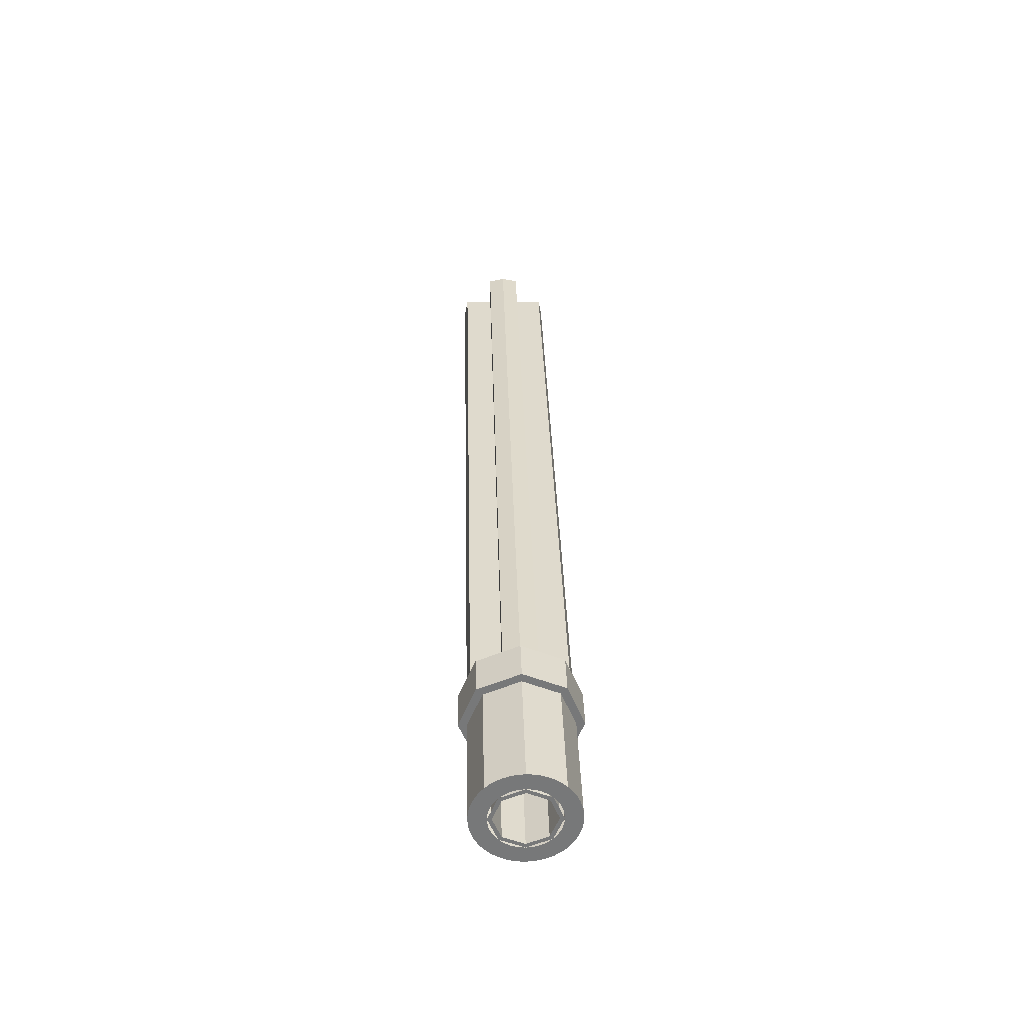
<metadata>
{"format":"obj","ext":"obj","renderer":"f3d","projection":"perspective","resolution":1024,"background":"white","views":[{"elev":32.8,"azim":-91.4,"up":"+Z"}]}
</metadata>
<code>
v 0.5 0 0
v 0.5 -0.175 0
v 0.5 -0.1237 0.1237
v 0.5 0 0
v 0.5 -0.1237 0.1237
v 0.5 0 0.175
v 0.5 0 0
v 0.5 0 0.175
v 0.5 0.1237 0.1237
v 0.5 0 0
v 0.5 0.1237 0.1237
v 0.5 0.175 0
v 0.5 0 0
v 0.5 0.175 0
v 0.5 0.1237 -0.1237
v 0.5 0 0
v 0.5 0.1237 -0.1237
v 0.5 0 -0.175
v 0.5 0 0
v 0.5 0 -0.175
v 0.5 -0.1237 -0.1237
v 0.5 0 0
v 0.5 -0.1237 -0.1237
v 0.5 -0.175 0
v 0.5 -0.1237 0.1237
v 0.5 -0.175 0
v 0 -0.175 0
v 0 -0.1237 0.1237
v 0.5 0 0.175
v 0.5 -0.1237 0.1237
v 0 -0.1237 0.1237
v 0 0 0.175
v 0.5 0.1237 0.1237
v 0.5 0 0.175
v 0 0 0.175
v 0 0.1237 0.1237
v 0.5 0.175 0
v 0.5 0.1237 0.1237
v 0 0.1237 0.1237
v 0 0.175 0
v 0.5 0.1237 -0.1237
v 0.5 0.175 0
v 0 0.175 0
v 0 0.1237 -0.1237
v 0.5 0 -0.175
v 0.5 0.1237 -0.1237
v 0 0.1237 -0.1237
v 0 0 -0.175
v 0.5 -0.1237 -0.1237
v 0.5 0 -0.175
v 0 0 -0.175
v 0 -0.1237 -0.1237
v 0.5 -0.175 0
v 0.5 -0.1237 -0.1237
v 0 -0.1237 -0.1237
v 0 -0.175 0
v 0 -0.3 0
v 0 -0.2974 0.03915
v 0 -0.2478 0.03263
v 0 -0.25 0
v 0 -0.2974 0.03915
v 0 -0.2898 0.07764
v 0 -0.2415 0.0647
v 0 -0.2478 0.03263
v 0 -0.2898 0.07764
v 0 -0.2772 0.1148
v 0 -0.231 0.09567
v 0 -0.2415 0.0647
v 0 -0.2772 0.1148
v 0 -0.2598 0.15
v 0 -0.2165 0.125
v 0 -0.231 0.09567
v 0 -0.2598 0.15
v 0 -0.238 0.1826
v 0 -0.1983 0.1522
v 0 -0.2165 0.125
v 0 -0.238 0.1826
v 0 -0.2121 0.2121
v 0 -0.1768 0.1768
v 0 -0.1983 0.1522
v 0 -0.2121 0.2121
v 0 -0.1826 0.238
v 0 -0.1522 0.1983
v 0 -0.1768 0.1768
v 0 -0.1826 0.238
v 0 -0.15 0.2598
v 0 -0.125 0.2165
v 0 -0.1522 0.1983
v 0 -0.15 0.2598
v 0 -0.1148 0.2772
v 0 -0.09567 0.231
v 0 -0.125 0.2165
v 0 -0.1148 0.2772
v 0 -0.07764 0.2898
v 0 -0.0647 0.2415
v 0 -0.09567 0.231
v 0 -0.07764 0.2898
v 0 -0.03915 0.2974
v 0 -0.03263 0.2478
v 0 -0.0647 0.2415
v 0 -0.03915 0.2974
v 0 0 0.3
v 0 0 0.25
v 0 -0.03263 0.2478
v 0 0 0.3
v 0 0.03915 0.2974
v 0 0.03263 0.2478
v 0 0 0.25
v 0 0.03915 0.2974
v 0 0.07764 0.2898
v 0 0.0647 0.2415
v 0 0.03263 0.2478
v 0 0.07764 0.2898
v 0 0.1148 0.2772
v 0 0.09567 0.231
v 0 0.0647 0.2415
v 0 0.1148 0.2772
v 0 0.15 0.2598
v 0 0.125 0.2165
v 0 0.09567 0.231
v 0 0.15 0.2598
v 0 0.1826 0.238
v 0 0.1522 0.1983
v 0 0.125 0.2165
v 0 0.1826 0.238
v 0 0.2121 0.2121
v 0 0.1768 0.1768
v 0 0.1522 0.1983
v 0 0.2121 0.2121
v 0 0.238 0.1826
v 0 0.1983 0.1522
v 0 0.1768 0.1768
v 0 0.238 0.1826
v 0 0.2598 0.15
v 0 0.2165 0.125
v 0 0.1983 0.1522
v 0 0.2598 0.15
v 0 0.2772 0.1148
v 0 0.231 0.09567
v 0 0.2165 0.125
v 0 0.2772 0.1148
v 0 0.2898 0.07764
v 0 0.2415 0.0647
v 0 0.231 0.09567
v 0 0.2898 0.07764
v 0 0.2974 0.03915
v 0 0.2478 0.03263
v 0 0.2415 0.0647
v 0 0.2974 0.03915
v 0 0.3 0
v 0 0.25 0
v 0 0.2478 0.03263
v 0 0.3 0
v 0 0.2974 -0.03915
v 0 0.2478 -0.03263
v 0 0.25 0
v 0 0.2974 -0.03915
v 0 0.2898 -0.07764
v 0 0.2415 -0.0647
v 0 0.2478 -0.03263
v 0 0.2898 -0.07764
v 0 0.2772 -0.1148
v 0 0.231 -0.09567
v 0 0.2415 -0.0647
v 0 0.2772 -0.1148
v 0 0.2598 -0.15
v 0 0.2165 -0.125
v 0 0.231 -0.09567
v 0 0.2598 -0.15
v 0 0.238 -0.1826
v 0 0.1983 -0.1522
v 0 0.2165 -0.125
v 0 0.238 -0.1826
v 0 0.2121 -0.2121
v 0 0.1768 -0.1768
v 0 0.1983 -0.1522
v 0 0.2121 -0.2121
v 0 0.1826 -0.238
v 0 0.1522 -0.1983
v 0 0.1768 -0.1768
v 0 0.1826 -0.238
v 0 0.15 -0.2598
v 0 0.125 -0.2165
v 0 0.1522 -0.1983
v 0 0.15 -0.2598
v 0 0.1148 -0.2772
v 0 0.09567 -0.231
v 0 0.125 -0.2165
v 0 0.1148 -0.2772
v 0 0.07764 -0.2898
v 0 0.0647 -0.2415
v 0 0.09567 -0.231
v 0 0.07764 -0.2898
v 0 0.03915 -0.2974
v 0 0.03263 -0.2478
v 0 0.0647 -0.2415
v 0 0.03915 -0.2974
v 0 0 -0.3
v 0 0 -0.25
v 0 0.03263 -0.2478
v 0 0 -0.3
v 0 -0.03915 -0.2974
v 0 -0.03263 -0.2478
v 0 0 -0.25
v 0 -0.03915 -0.2974
v 0 -0.07764 -0.2898
v 0 -0.0647 -0.2415
v 0 -0.03263 -0.2478
v 0 -0.07764 -0.2898
v 0 -0.1148 -0.2772
v 0 -0.09567 -0.231
v 0 -0.0647 -0.2415
v 0 -0.1148 -0.2772
v 0 -0.15 -0.2598
v 0 -0.125 -0.2165
v 0 -0.09567 -0.231
v 0 -0.15 -0.2598
v 0 -0.1826 -0.238
v 0 -0.1522 -0.1983
v 0 -0.125 -0.2165
v 0 -0.1826 -0.238
v 0 -0.2121 -0.2121
v 0 -0.1768 -0.1768
v 0 -0.1522 -0.1983
v 0 -0.2121 -0.2121
v 0 -0.238 -0.1826
v 0 -0.1983 -0.1522
v 0 -0.1768 -0.1768
v 0 -0.238 -0.1826
v 0 -0.2598 -0.15
v 0 -0.2165 -0.125
v 0 -0.1983 -0.1522
v 0 -0.2598 -0.15
v 0 -0.2772 -0.1148
v 0 -0.231 -0.09567
v 0 -0.2165 -0.125
v 0 -0.2772 -0.1148
v 0 -0.2898 -0.07764
v 0 -0.2415 -0.0647
v 0 -0.231 -0.09567
v 0 -0.2898 -0.07764
v 0 -0.2974 -0.03915
v 0 -0.2478 -0.03263
v 0 -0.2415 -0.0647
v 0 -0.2974 -0.03915
v 0 -0.3 0
v 0 -0.25 0
v 0 -0.2478 -0.03263
v 0 -0.25 0
v 0 -0.2478 0.03263
v 0 -0.1983 0.0261
v 0 -0.2 0
v 0 -0.2478 0.03263
v 0 -0.2415 0.0647
v 0 -0.1932 0.05176
v 0 -0.1983 0.0261
v 0 -0.2415 0.0647
v 0 -0.231 0.09567
v 0 -0.1848 0.07654
v 0 -0.1932 0.05176
v 0 -0.231 0.09567
v 0 -0.2165 0.125
v 0 -0.1732 0.1
v 0 -0.1848 0.07654
v 0 -0.2165 0.125
v 0 -0.1983 0.1522
v 0 -0.1587 0.1218
v 0 -0.1732 0.1
v 0 -0.1983 0.1522
v 0 -0.1768 0.1768
v 0 -0.1414 0.1414
v 0 -0.1587 0.1218
v 0 -0.1768 0.1768
v 0 -0.1522 0.1983
v 0 -0.1218 0.1587
v 0 -0.1414 0.1414
v 0 -0.1522 0.1983
v 0 -0.125 0.2165
v 0 -0.1 0.1732
v 0 -0.1218 0.1587
v 0 -0.125 0.2165
v 0 -0.09567 0.231
v 0 -0.07654 0.1848
v 0 -0.1 0.1732
v 0 -0.09567 0.231
v 0 -0.0647 0.2415
v 0 -0.05176 0.1932
v 0 -0.07654 0.1848
v 0 -0.0647 0.2415
v 0 -0.03263 0.2478
v 0 -0.0261 0.1983
v 0 -0.05176 0.1932
v 0 -0.03263 0.2478
v 0 0 0.25
v 0 0 0.2
v 0 -0.0261 0.1983
v 0 0 0.25
v 0 0.03263 0.2478
v 0 0.0261 0.1983
v 0 0 0.2
v 0 0.03263 0.2478
v 0 0.0647 0.2415
v 0 0.05176 0.1932
v 0 0.0261 0.1983
v 0 0.0647 0.2415
v 0 0.09567 0.231
v 0 0.07654 0.1848
v 0 0.05176 0.1932
v 0 0.09567 0.231
v 0 0.125 0.2165
v 0 0.1 0.1732
v 0 0.07654 0.1848
v 0 0.125 0.2165
v 0 0.1522 0.1983
v 0 0.1218 0.1587
v 0 0.1 0.1732
v 0 0.1522 0.1983
v 0 0.1768 0.1768
v 0 0.1414 0.1414
v 0 0.1218 0.1587
v 0 0.1768 0.1768
v 0 0.1983 0.1522
v 0 0.1587 0.1218
v 0 0.1414 0.1414
v 0 0.1983 0.1522
v 0 0.2165 0.125
v 0 0.1732 0.1
v 0 0.1587 0.1218
v 0 0.2165 0.125
v 0 0.231 0.09567
v 0 0.1848 0.07654
v 0 0.1732 0.1
v 0 0.231 0.09567
v 0 0.2415 0.0647
v 0 0.1932 0.05176
v 0 0.1848 0.07654
v 0 0.2415 0.0647
v 0 0.2478 0.03263
v 0 0.1983 0.0261
v 0 0.1932 0.05176
v 0 0.2478 0.03263
v 0 0.25 0
v 0 0.2 0
v 0 0.1983 0.0261
v 0 0.25 0
v 0 0.2478 -0.03263
v 0 0.1983 -0.0261
v 0 0.2 0
v 0 0.2478 -0.03263
v 0 0.2415 -0.0647
v 0 0.1932 -0.05176
v 0 0.1983 -0.0261
v 0 0.2415 -0.0647
v 0 0.231 -0.09567
v 0 0.1848 -0.07654
v 0 0.1932 -0.05176
v 0 0.231 -0.09567
v 0 0.2165 -0.125
v 0 0.1732 -0.1
v 0 0.1848 -0.07654
v 0 0.2165 -0.125
v 0 0.1983 -0.1522
v 0 0.1587 -0.1218
v 0 0.1732 -0.1
v 0 0.1983 -0.1522
v 0 0.1768 -0.1768
v 0 0.1414 -0.1414
v 0 0.1587 -0.1218
v 0 0.1768 -0.1768
v 0 0.1522 -0.1983
v 0 0.1218 -0.1587
v 0 0.1414 -0.1414
v 0 0.1522 -0.1983
v 0 0.125 -0.2165
v 0 0.1 -0.1732
v 0 0.1218 -0.1587
v 0 0.125 -0.2165
v 0 0.09567 -0.231
v 0 0.07654 -0.1848
v 0 0.1 -0.1732
v 0 0.09567 -0.231
v 0 0.0647 -0.2415
v 0 0.05176 -0.1932
v 0 0.07654 -0.1848
v 0 0.0647 -0.2415
v 0 0.03263 -0.2478
v 0 0.0261 -0.1983
v 0 0.05176 -0.1932
v 0 0.03263 -0.2478
v 0 0 -0.25
v 0 0 -0.2
v 0 0.0261 -0.1983
v 0 0 -0.25
v 0 -0.03263 -0.2478
v 0 -0.0261 -0.1983
v 0 0 -0.2
v 0 -0.03263 -0.2478
v 0 -0.0647 -0.2415
v 0 -0.05176 -0.1932
v 0 -0.0261 -0.1983
v 0 -0.0647 -0.2415
v 0 -0.09567 -0.231
v 0 -0.07654 -0.1848
v 0 -0.05176 -0.1932
v 0 -0.09567 -0.231
v 0 -0.125 -0.2165
v 0 -0.1 -0.1732
v 0 -0.07654 -0.1848
v 0 -0.125 -0.2165
v 0 -0.1522 -0.1983
v 0 -0.1218 -0.1587
v 0 -0.1 -0.1732
v 0 -0.1522 -0.1983
v 0 -0.1768 -0.1768
v 0 -0.1414 -0.1414
v 0 -0.1218 -0.1587
v 0 -0.1768 -0.1768
v 0 -0.1983 -0.1522
v 0 -0.1587 -0.1218
v 0 -0.1414 -0.1414
v 0 -0.1983 -0.1522
v 0 -0.2165 -0.125
v 0 -0.1732 -0.1
v 0 -0.1587 -0.1218
v 0 -0.2165 -0.125
v 0 -0.231 -0.09567
v 0 -0.1848 -0.07654
v 0 -0.1732 -0.1
v 0 -0.231 -0.09567
v 0 -0.2415 -0.0647
v 0 -0.1932 -0.05176
v 0 -0.1848 -0.07654
v 0 -0.2415 -0.0647
v 0 -0.2478 -0.03263
v 0 -0.1983 -0.0261
v 0 -0.1932 -0.05176
v 0 -0.2478 -0.03263
v 0 -0.25 0
v 0 -0.2 0
v 0 -0.1983 -0.0261
v 0 -0.2 0
v 0 -0.1414 0.1414
v 0 -0.1237 0.1237
v 0 -0.175 0
v 0 -0.1414 0.1414
v 0 0 0.2
v 0 0 0.175
v 0 -0.1237 0.1237
v 0 0 0.2
v 0 0.1414 0.1414
v 0 0.1237 0.1237
v 0 0 0.175
v 0 0.1414 0.1414
v 0 0.2 0
v 0 0.175 0
v 0 0.1237 0.1237
v 0 0.2 0
v 0 0.1414 -0.1414
v 0 0.1237 -0.1237
v 0 0.175 0
v 0 0.1414 -0.1414
v 0 0 -0.2
v 0 0 -0.175
v 0 0.1237 -0.1237
v 0 0 -0.2
v 0 -0.1414 -0.1414
v 0 -0.1237 -0.1237
v 0 0 -0.175
v 0 -0.1414 -0.1414
v 0 -0.2 0
v 0 -0.175 0
v 0 -0.1237 -0.1237
v 0 -0.2121 0.2121
v 0 -0.3 0
v 0.75 -0.3 0
v 0.75 -0.2121 0.2121
v 0 0 0.3
v 0 -0.2121 0.2121
v 0.75 -0.2121 0.2121
v 0.75 0 0.3
v 0 0.2121 0.2121
v 0 0 0.3
v 0.75 0 0.3
v 0.75 0.2121 0.2121
v 0 0.3 0
v 0 0.2121 0.2121
v 0.75 0.2121 0.2121
v 0.75 0.3 0
v 0 0.2121 -0.2121
v 0 0.3 0
v 0.75 0.3 0
v 0.75 0.2121 -0.2121
v 0 0 -0.3
v 0 0.2121 -0.2121
v 0.75 0.2121 -0.2121
v 0.75 0 -0.3
v 0 -0.2121 -0.2121
v 0 0 -0.3
v 0.75 0 -0.3
v 0.75 -0.2121 -0.2121
v 0 -0.3 0
v 0 -0.2121 -0.2121
v 0.75 -0.2121 -0.2121
v 0.75 -0.3 0
v 0.75 -0.35 0
v 0.75 -0.2475 0.2475
v 0.75 -0.2121 0.2121
v 0.75 -0.3 0
v 0.75 -0.2475 0.2475
v 0.75 0 0.35
v 0.75 0 0.3
v 0.75 -0.2121 0.2121
v 0.75 0 0.35
v 0.75 0.2475 0.2475
v 0.75 0.2121 0.2121
v 0.75 0 0.3
v 0.75 0.2475 0.2475
v 0.75 0.35 0
v 0.75 0.3 0
v 0.75 0.2121 0.2121
v 0.75 0.35 0
v 0.75 0.2475 -0.2475
v 0.75 0.2121 -0.2121
v 0.75 0.3 0
v 0.75 0.2475 -0.2475
v 0.75 0 -0.35
v 0.75 0 -0.3
v 0.75 0.2121 -0.2121
v 0.75 0 -0.35
v 0.75 -0.2475 -0.2475
v 0.75 -0.2121 -0.2121
v 0.75 0 -0.3
v 0.75 -0.2475 -0.2475
v 0.75 -0.35 0
v 0.75 -0.3 0
v 0.75 -0.2121 -0.2121
v 1 0 0
v 1 -0.35 0
v 1 -0.2475 0.2475
v 1 0 0
v 1 -0.2475 0.2475
v 1 0 0.35
v 1 0 0
v 1 0 0.35
v 1 0.2475 0.2475
v 1 0 0
v 1 0.2475 0.2475
v 1 0.35 0
v 1 0 0
v 1 0.35 0
v 1 0.2475 -0.2475
v 1 0 0
v 1 0.2475 -0.2475
v 1 0 -0.35
v 1 0 0
v 1 0 -0.35
v 1 -0.2475 -0.2475
v 1 0 0
v 1 -0.2475 -0.2475
v 1 -0.35 0
v 1 -0.2475 0.2475
v 1 -0.35 0
v 0.75 -0.35 0
v 0.75 -0.2475 0.2475
v 1 0 0.35
v 1 -0.2475 0.2475
v 0.75 -0.2475 0.2475
v 0.75 0 0.35
v 1 0.2475 0.2475
v 1 0 0.35
v 0.75 0 0.35
v 0.75 0.2475 0.2475
v 1 0.35 0
v 1 0.2475 0.2475
v 0.75 0.2475 0.2475
v 0.75 0.35 0
v 1 0.2475 -0.2475
v 1 0.35 0
v 0.75 0.35 0
v 0.75 0.2475 -0.2475
v 1 0 -0.35
v 1 0.2475 -0.2475
v 0.75 0.2475 -0.2475
v 0.75 0 -0.35
v 1 -0.2475 -0.2475
v 1 0 -0.35
v 0.75 0 -0.35
v 0.75 -0.2475 -0.2475
v 1 -0.35 0
v 1 -0.2475 -0.2475
v 0.75 -0.2475 -0.2475
v 0.75 -0.35 0
v 1 -0.3 0
v 5.8 -0.3 0
v 5.8 -0.2801 0.1
v 1 -0.2801 0.1
v 1 -0.2801 0.1
v 5.8 -0.2801 0.1
v 5.8 -0.1 0.1
v 1 -0.1 0.1
v 1 -0.1 0.1
v 5.8 -0.1 0.1
v 5.8 -0.1 0.2801
v 1 -0.1 0.2801
v 1 -0.1 0.2801
v 5.8 -0.1 0.2801
v 5.8 0 0.3
v 1 0 0.3
v 1 0.3 0
v 1 0.2801 0.1
v 5.8 0.2801 0.1
v 5.8 0.3 0
v 1 0.2801 0.1
v 1 0.1 0.1
v 5.8 0.1 0.1
v 5.8 0.2801 0.1
v 1 0.1 0.1
v 1 0.1 0.2801
v 5.8 0.1 0.2801
v 5.8 0.1 0.1
v 1 0.1 0.2801
v 1 0 0.3
v 5.8 0 0.3
v 5.8 0.1 0.2801
v 1 -0.3 0
v 1 -0.2801 -0.1
v 5.8 -0.2801 -0.1
v 5.8 -0.3 0
v 1 -0.2801 -0.1
v 1 -0.1 -0.1
v 5.8 -0.1 -0.1
v 5.8 -0.2801 -0.1
v 1 -0.1 -0.1
v 1 -0.1 -0.2801
v 5.8 -0.1 -0.2801
v 5.8 -0.1 -0.1
v 1 -0.1 -0.2801
v 1 0 -0.3
v 5.8 0 -0.3
v 5.8 -0.1 -0.2801
v 1 0.3 0
v 5.8 0.3 0
v 5.8 0.2801 -0.1
v 1 0.2801 -0.1
v 1 0.2801 -0.1
v 5.8 0.2801 -0.1
v 5.8 0.1 -0.1
v 1 0.1 -0.1
v 1 0.1 -0.1
v 5.8 0.1 -0.1
v 5.8 0.1 -0.2801
v 1 0.1 -0.2801
v 1 0.1 -0.2801
v 5.8 0.1 -0.2801
v 5.8 0 -0.3
v 1 0 -0.3
v 1 -0.3 0
v 1 -0.2801 0.1
v 1 -0.1 0.1
v 1 0 0
v 1 0.3 0
v 1 0 0
v 1 0.1 0.1
v 1 0.2801 0.1
v 1 -0.3 0
v 1 0 0
v 1 -0.1 -0.1
v 1 -0.2801 -0.1
v 1 0.3 0
v 1 0.2801 -0.1
v 1 0.1 -0.1
v 1 0 0
v 1 0 0.3
v 1 0 0
v 1 -0.1 0.1
v 1 -0.1 0.2801
v 1 0 0.3
v 1 0.1 0.2801
v 1 0.1 0.1
v 1 0 0
v 1 0 -0.3
v 1 -0.1 -0.2801
v 1 -0.1 -0.1
v 1 0 0
v 1 0 -0.3
v 1 0 0
v 1 0.1 -0.1
v 1 0.1 -0.2801
v 5.8 -0.3 0
v 5.8 0 0
v 5.8 -0.1 0.1
v 5.8 -0.2801 0.1
v 5.8 0.3 0
v 5.8 0.2801 0.1
v 5.8 0.1 0.1
v 5.8 0 0
v 5.8 -0.3 0
v 5.8 -0.2801 -0.1
v 5.8 -0.1 -0.1
v 5.8 0 0
v 5.8 0.3 0
v 5.8 0 0
v 5.8 0.1 -0.1
v 5.8 0.2801 -0.1
v 5.8 0 0.3
v 5.8 -0.1 0.2801
v 5.8 -0.1 0.1
v 5.8 0 0
v 5.8 0 0.3
v 5.8 0 0
v 5.8 0.1 0.1
v 5.8 0.1 0.2801
v 5.8 0 -0.3
v 5.8 0 0
v 5.8 -0.1 -0.1
v 5.8 -0.1 -0.2801
v 5.8 0 -0.3
v 5.8 0.1 -0.2801
v 5.8 0.1 -0.1
v 5.8 0 0
g mesh7722838
f 1 2 3
f 4 5 6
f 7 8 9
f 10 11 12
f 13 14 15
f 16 17 18
f 19 20 21
f 22 23 24
g mesh7722840
f 25 26 27
f 27 28 25
f 29 30 31
f 31 32 29
f 33 34 35
f 35 36 33
f 37 38 39
f 39 40 37
f 41 42 43
f 43 44 41
f 45 46 47
f 47 48 45
f 49 50 51
f 51 52 49
f 53 54 55
f 55 56 53
g mesh7722844
f 57 58 59
f 59 60 57
f 61 62 63
f 63 64 61
f 65 66 67
f 67 68 65
f 69 70 71
f 71 72 69
f 73 74 75
f 75 76 73
f 77 78 79
f 79 80 77
f 81 82 83
f 83 84 81
f 85 86 87
f 87 88 85
f 89 90 91
f 91 92 89
f 93 94 95
f 95 96 93
f 97 98 99
f 99 100 97
f 101 102 103
f 103 104 101
f 105 106 107
f 107 108 105
f 109 110 111
f 111 112 109
f 113 114 115
f 115 116 113
f 117 118 119
f 119 120 117
f 121 122 123
f 123 124 121
f 125 126 127
f 127 128 125
f 129 130 131
f 131 132 129
f 133 134 135
f 135 136 133
f 137 138 139
f 139 140 137
f 141 142 143
f 143 144 141
f 145 146 147
f 147 148 145
f 149 150 151
f 151 152 149
f 153 154 155
f 155 156 153
f 157 158 159
f 159 160 157
f 161 162 163
f 163 164 161
f 165 166 167
f 167 168 165
f 169 170 171
f 171 172 169
f 173 174 175
f 175 176 173
f 177 178 179
f 179 180 177
f 181 182 183
f 183 184 181
f 185 186 187
f 187 188 185
f 189 190 191
f 191 192 189
f 193 194 195
f 195 196 193
f 197 198 199
f 199 200 197
f 201 202 203
f 203 204 201
f 205 206 207
f 207 208 205
f 209 210 211
f 211 212 209
f 213 214 215
f 215 216 213
f 217 218 219
f 219 220 217
f 221 222 223
f 223 224 221
f 225 226 227
f 227 228 225
f 229 230 231
f 231 232 229
f 233 234 235
f 235 236 233
f 237 238 239
f 239 240 237
f 241 242 243
f 243 244 241
f 245 246 247
f 247 248 245
g mesh7722846
f 249 250 251
f 251 252 249
f 253 254 255
f 255 256 253
f 257 258 259
f 259 260 257
f 261 262 263
f 263 264 261
f 265 266 267
f 267 268 265
f 269 270 271
f 271 272 269
f 273 274 275
f 275 276 273
f 277 278 279
f 279 280 277
f 281 282 283
f 283 284 281
f 285 286 287
f 287 288 285
f 289 290 291
f 291 292 289
f 293 294 295
f 295 296 293
f 297 298 299
f 299 300 297
f 301 302 303
f 303 304 301
f 305 306 307
f 307 308 305
f 309 310 311
f 311 312 309
f 313 314 315
f 315 316 313
f 317 318 319
f 319 320 317
f 321 322 323
f 323 324 321
f 325 326 327
f 327 328 325
f 329 330 331
f 331 332 329
f 333 334 335
f 335 336 333
f 337 338 339
f 339 340 337
f 341 342 343
f 343 344 341
f 345 346 347
f 347 348 345
f 349 350 351
f 351 352 349
f 353 354 355
f 355 356 353
f 357 358 359
f 359 360 357
f 361 362 363
f 363 364 361
f 365 366 367
f 367 368 365
f 369 370 371
f 371 372 369
f 373 374 375
f 375 376 373
f 377 378 379
f 379 380 377
f 381 382 383
f 383 384 381
f 385 386 387
f 387 388 385
f 389 390 391
f 391 392 389
f 393 394 395
f 395 396 393
f 397 398 399
f 399 400 397
f 401 402 403
f 403 404 401
f 405 406 407
f 407 408 405
f 409 410 411
f 411 412 409
f 413 414 415
f 415 416 413
f 417 418 419
f 419 420 417
f 421 422 423
f 423 424 421
f 425 426 427
f 427 428 425
f 429 430 431
f 431 432 429
f 433 434 435
f 435 436 433
f 437 438 439
f 439 440 437
g mesh7722848
f 441 442 443
f 443 444 441
f 445 446 447
f 447 448 445
f 449 450 451
f 451 452 449
f 453 454 455
f 455 456 453
f 457 458 459
f 459 460 457
f 461 462 463
f 463 464 461
f 465 466 467
f 467 468 465
f 469 470 471
f 471 472 469
g mesh7722853
f 473 474 475
f 475 476 473
f 477 478 479
f 479 480 477
f 481 482 483
f 483 484 481
f 485 486 487
f 487 488 485
f 489 490 491
f 491 492 489
f 493 494 495
f 495 496 493
f 497 498 499
f 499 500 497
f 501 502 503
f 503 504 501
g mesh7722858
f 505 506 507
f 507 508 505
f 509 510 511
f 511 512 509
f 513 514 515
f 515 516 513
f 517 518 519
f 519 520 517
f 521 522 523
f 523 524 521
f 525 526 527
f 527 528 525
f 529 530 531
f 531 532 529
f 533 534 535
f 535 536 533
g mesh7722864
f 537 539 538
f 540 542 541
f 543 545 544
f 546 548 547
f 549 551 550
f 552 554 553
f 555 557 556
f 558 560 559
g mesh7722866
f 561 563 562
f 563 561 564
f 565 567 566
f 567 565 568
f 569 571 570
f 571 569 572
f 573 575 574
f 575 573 576
f 577 579 578
f 579 577 580
f 581 583 582
f 583 581 584
f 585 587 586
f 587 585 588
f 589 591 590
f 591 589 592
g mesh7722870
f 593 594 595
f 595 596 593
f 597 598 599
f 599 600 597
f 601 602 603
f 603 604 601
f 605 606 607
f 607 608 605
f 609 610 611
f 611 612 609
f 613 614 615
f 615 616 613
f 617 618 619
f 619 620 617
f 621 622 623
f 623 624 621
f 625 626 627
f 627 628 625
f 629 630 631
f 631 632 629
f 633 634 635
f 635 636 633
f 637 638 639
f 639 640 637
f 641 642 643
f 643 644 641
f 645 646 647
f 647 648 645
f 649 650 651
f 651 652 649
f 653 654 655
f 655 656 653
g mesh7722871
f 657 658 659
f 659 660 657
f 661 662 663
f 663 664 661
f 665 666 667
f 667 668 665
f 669 670 671
f 671 672 669
f 673 674 675
f 675 676 673
f 677 678 679
f 679 680 677
f 681 682 683
f 683 684 681
f 685 686 687
f 687 688 685
f 689 690 691
f 691 692 689
f 693 694 695
f 695 696 693
f 697 698 699
f 699 700 697
f 701 702 703
f 703 704 701
f 705 706 707
f 707 708 705
f 709 710 711
f 711 712 709
f 713 714 715
f 715 716 713
f 717 718 719
f 719 720 717

</code>
